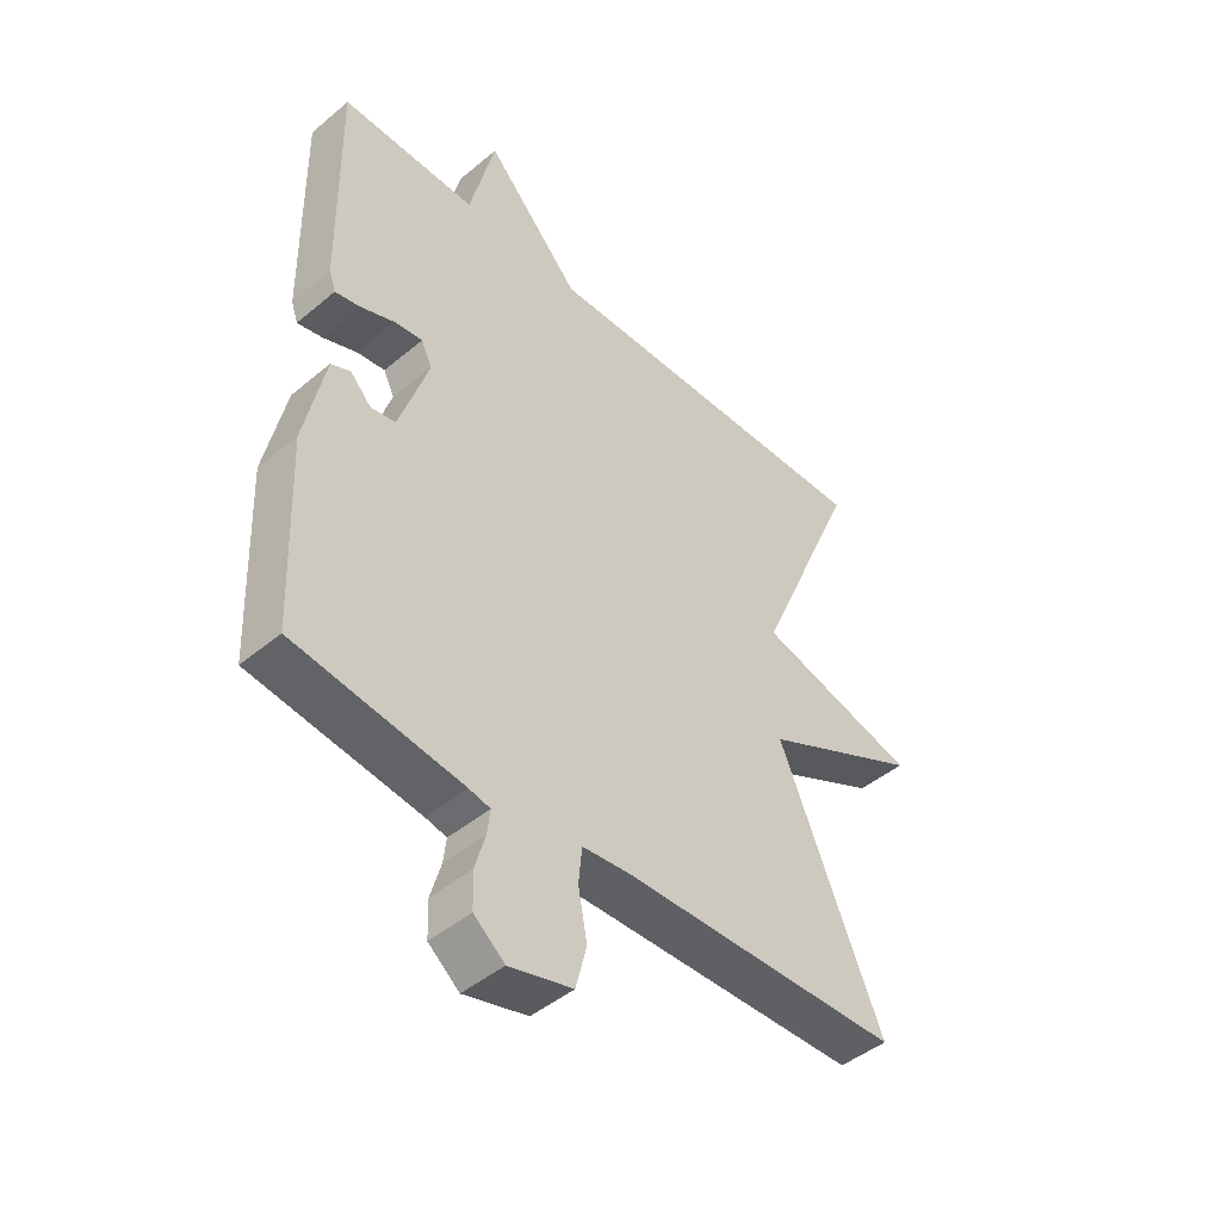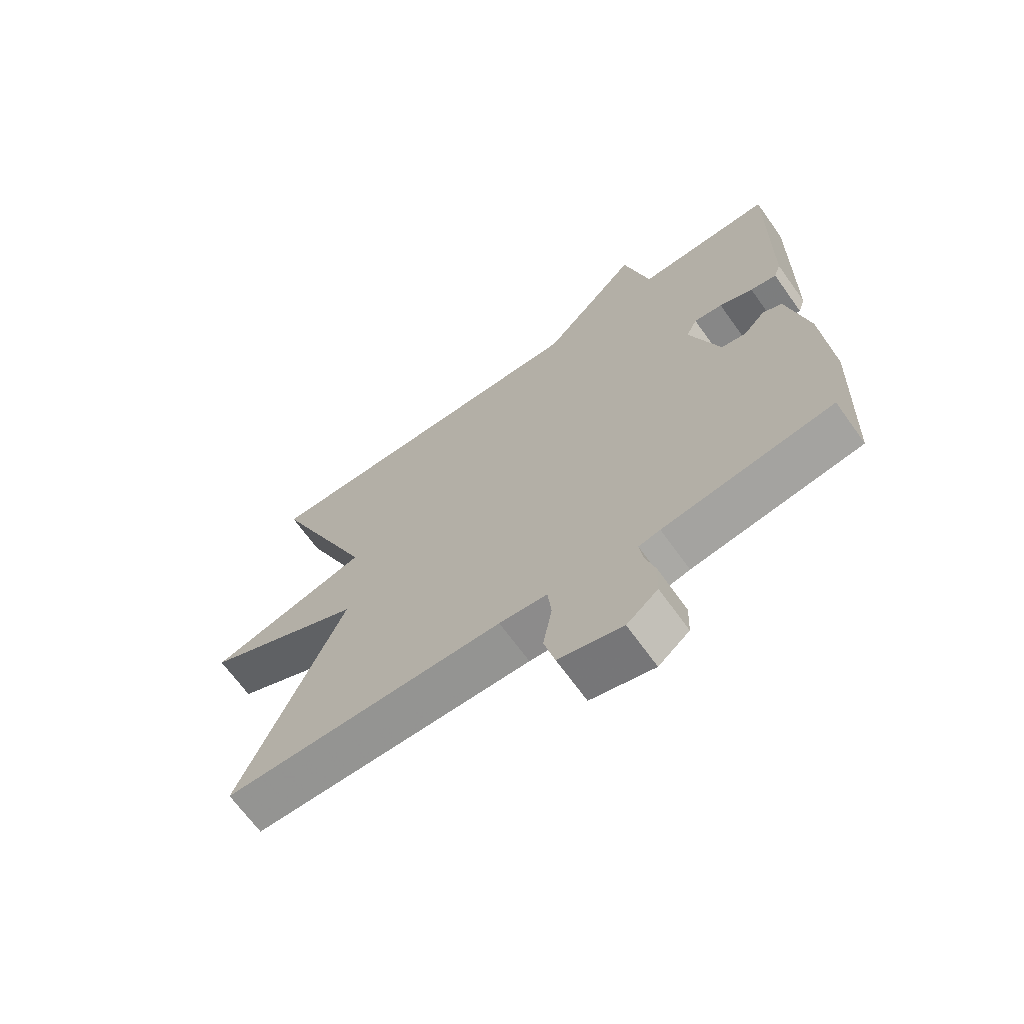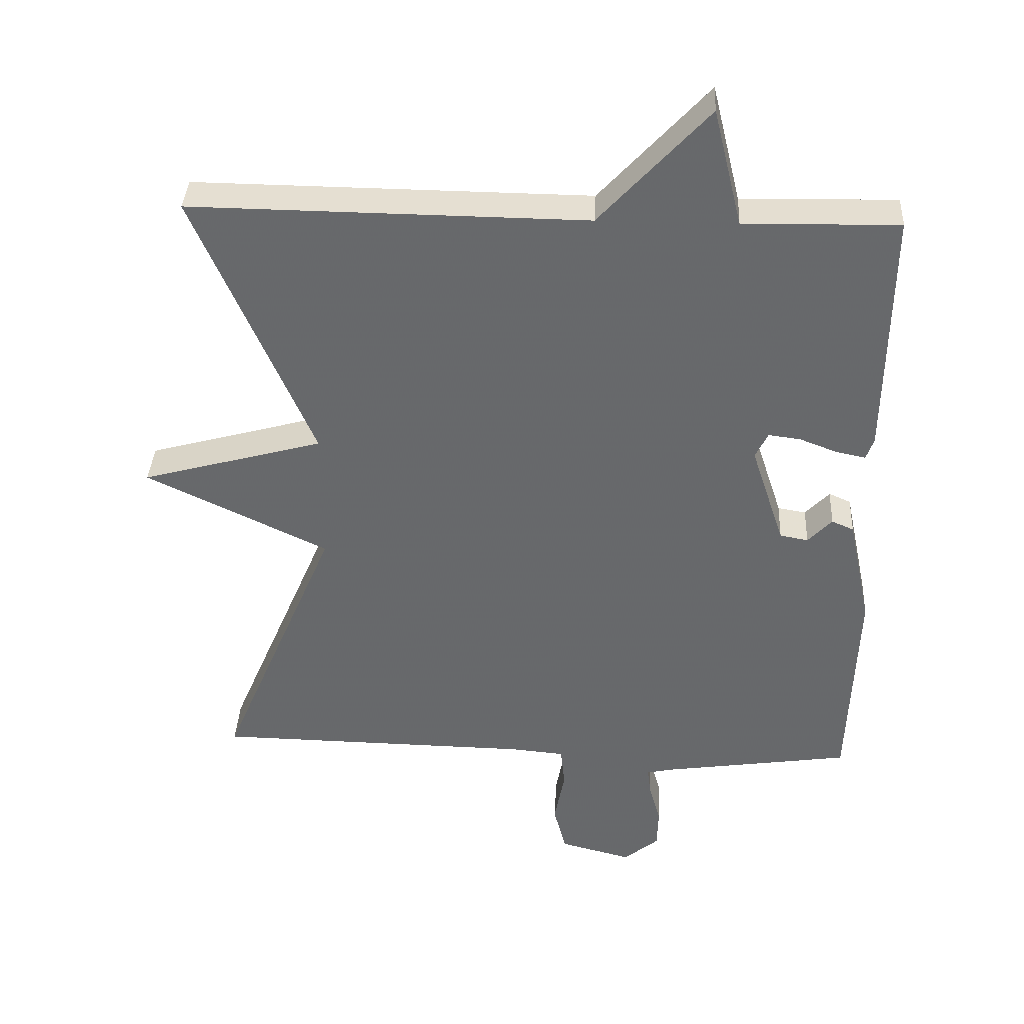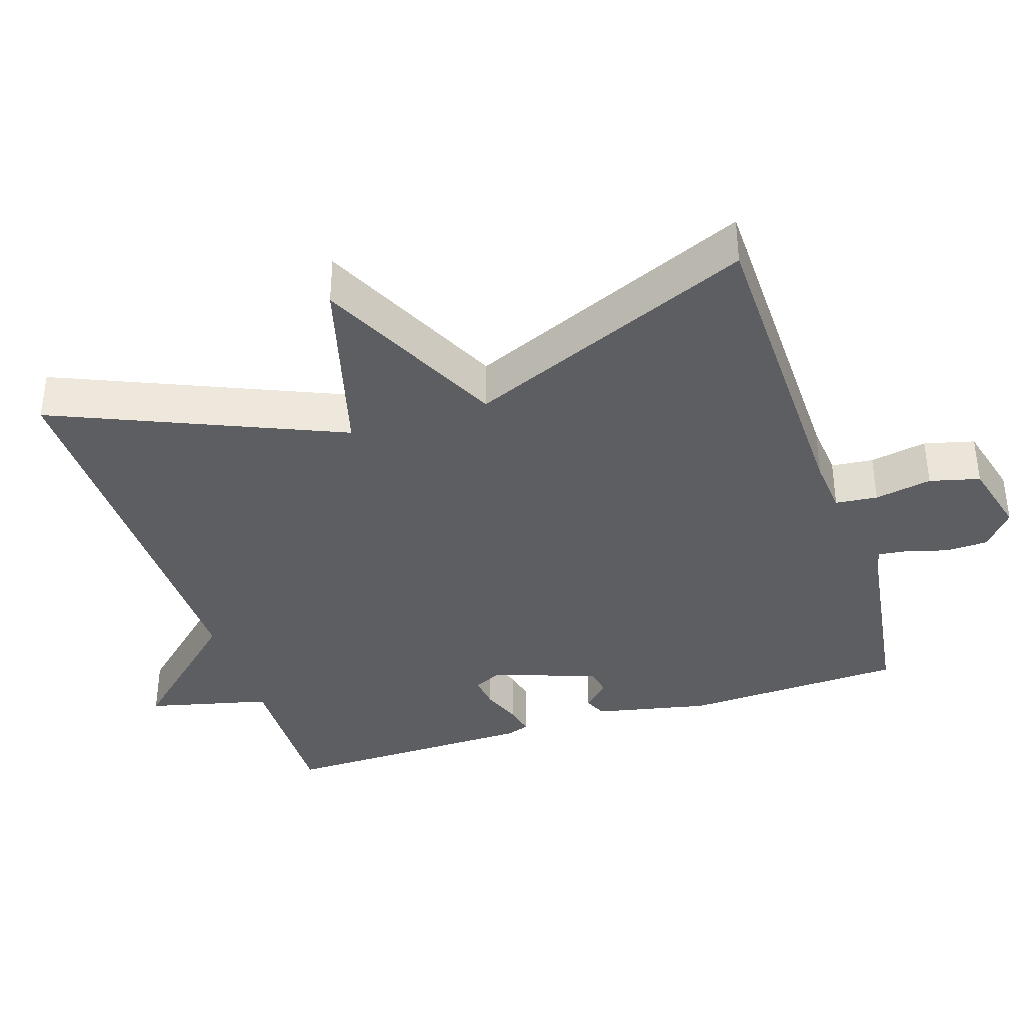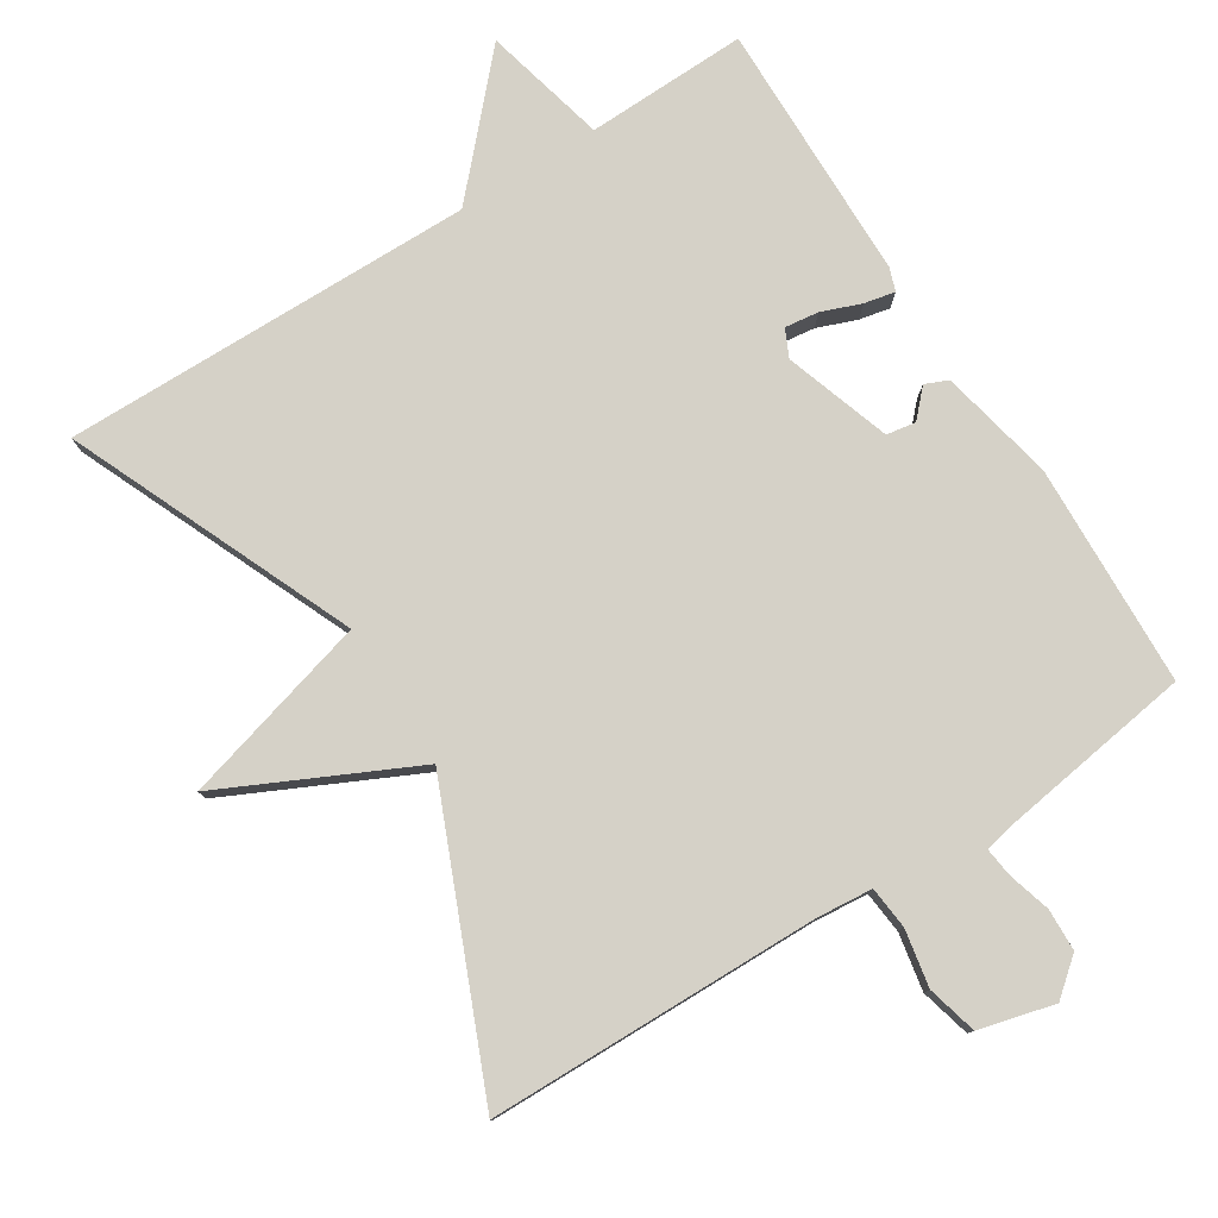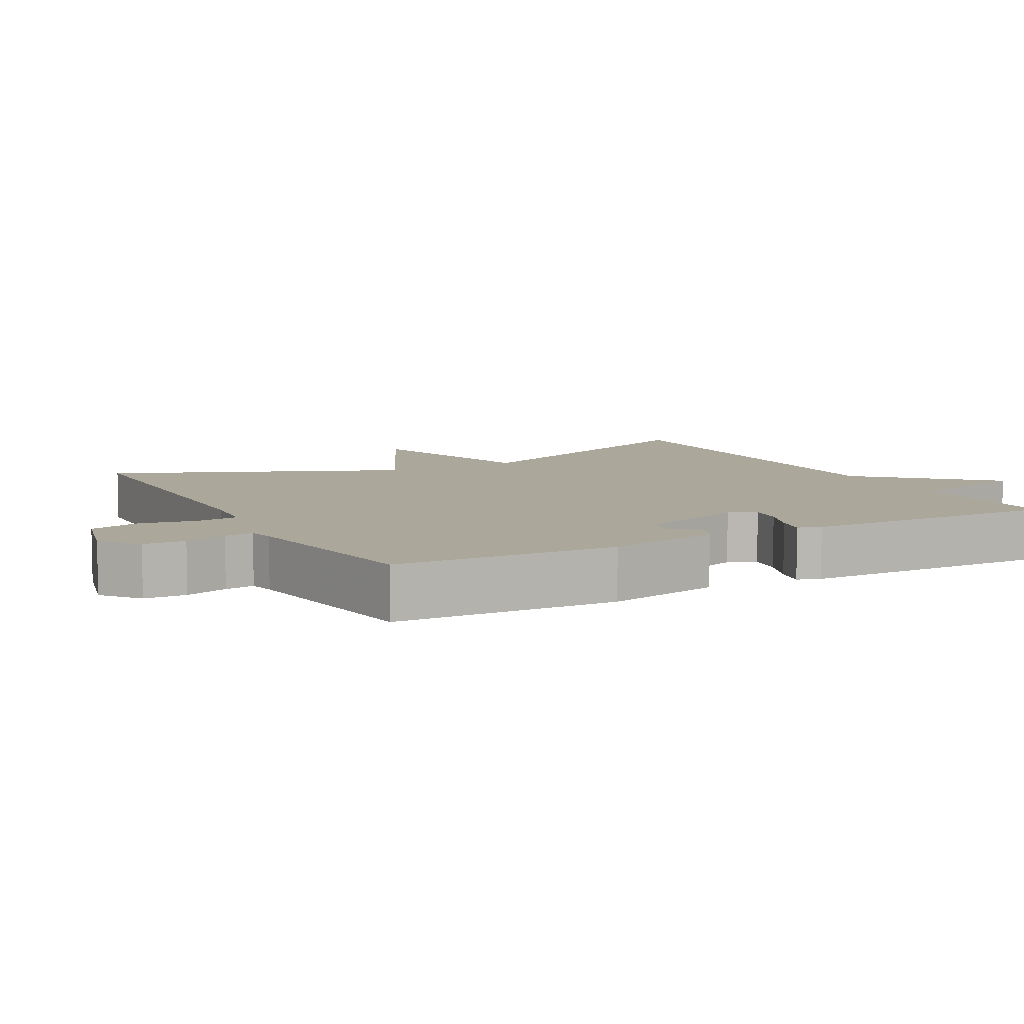
<metadata>
{"format":"obj","ext":"obj","renderer":"f3d","projection":"perspective","resolution":1024,"background":"white","views":[{"elev":-45.6,"azim":-46.2,"up":"+Z"},{"elev":-67.5,"azim":-144.4,"up":"+Z"},{"elev":37.1,"azim":-177.1,"up":"+Z"},{"elev":-37.5,"azim":108.1,"up":"+Y"},{"elev":78.9,"azim":147.7,"up":"+Y"},{"elev":8.1,"azim":-118.3,"up":"+Y"}]}
</metadata>
<code>
v -0.5 0.07 -0.5
v -0.512 0.07 -0.189
v -0.478 0.07 -0.029
v -0.446 0.07 -0.015
v -0.411 0.07 -0.052
v -0.37 0.07 -0.045
v -0.321 0.07 0.103
v -0.339 0.07 0.141
v -0.386 0.07 0.135
v -0.441 0.07 0.114
v -0.484 0.07 0.105
v -0.495 0.07 0.137
v -0.5 0.07 0.5
v -0.275 0.07 0.494
v -0.233 0.07 0.666
v -0.075 0.07 0.494
v 0.5 0.07 0.5
v 0.329 0.07 0.102
v 0.594 0.07 0.029
v 0.329 0.07 -0.098
v 0.5 0.07 -0.5
v 0.037 0.07 -0.507
v -0.042 0.07 -0.514
v -0.048 0.07 -0.573
v -0.033 0.07 -0.653
v -0.051 0.07 -0.723
v -0.156 0.07 -0.75
v -0.207 0.07 -0.708
v -0.209 0.07 -0.649
v -0.192 0.07 -0.59
v -0.187 0.07 -0.549
v -0.222 0.07 -0.541
v -0.5 0 -0.5
v -0.512 0 -0.189
v -0.478 0 -0.029
v -0.446 0 -0.015
v -0.411 0 -0.052
v -0.37 0 -0.045
v -0.321 0 0.103
v -0.339 0 0.141
v -0.386 0 0.135
v -0.441 0 0.114
v -0.484 0 0.105
v -0.495 0 0.137
v -0.5 0 0.5
v -0.275 0 0.494
v -0.233 0 0.666
v -0.075 0 0.494
v 0.5 0 0.5
v 0.329 0 0.102
v 0.594 0 0.029
v 0.329 0 -0.098
v 0.5 0 -0.5
v 0.037 0 -0.507
v -0.042 0 -0.514
v -0.048 0 -0.573
v -0.033 0 -0.653
v -0.051 0 -0.723
v -0.156 0 -0.75
v -0.207 0 -0.708
v -0.209 0 -0.649
v -0.192 0 -0.59
v -0.187 0 -0.549
v -0.222 0 -0.541
f 28 29 30
f 27 28 30
f 26 27 30
f 25 26 30
f 24 25 30
f 23 24 30 31
f 20 21 22
f 20 22 23
f 18 19 20
f 23 31 32
f 20 23 32
f 18 20 32
f 14 15 16
f 12 13 14
f 11 12 14
f 10 11 14
f 9 10 14
f 8 9 14 16
f 16 17 18
f 8 16 18
f 7 8 18
f 3 4 5
f 2 3 5
f 1 2 5
f 32 1 5
f 32 5 6
f 6 7 18 32
f 62 61 60
f 62 60 59
f 62 59 58
f 62 58 57
f 62 57 56
f 63 62 56 55
f 54 53 52
f 55 54 52
f 52 51 50
f 64 63 55
f 64 55 52
f 64 52 50
f 48 47 46
f 46 45 44
f 46 44 43
f 46 43 42
f 46 42 41
f 48 46 41 40
f 50 49 48
f 50 48 40
f 50 40 39
f 37 36 35
f 37 35 34
f 37 34 33
f 37 33 64
f 38 37 64
f 64 50 39 38
f 1 33 34 2
f 2 34 35 3
f 3 35 36 4
f 4 36 37 5
f 5 37 38 6
f 6 38 39 7
f 7 39 40 8
f 8 40 41 9
f 9 41 42 10
f 10 42 43 11
f 11 43 44 12
f 12 44 45 13
f 13 45 46 14
f 14 46 47 15
f 15 47 48 16
f 16 48 49 17
f 17 49 50 18
f 18 50 51 19
f 19 51 52 20
f 20 52 53 21
f 21 53 54 22
f 22 54 55 23
f 23 55 56 24
f 24 56 57 25
f 25 57 58 26
f 26 58 59 27
f 27 59 60 28
f 28 60 61 29
f 29 61 62 30
f 30 62 63 31
f 31 63 64 32
f 32 64 33 1

</code>
